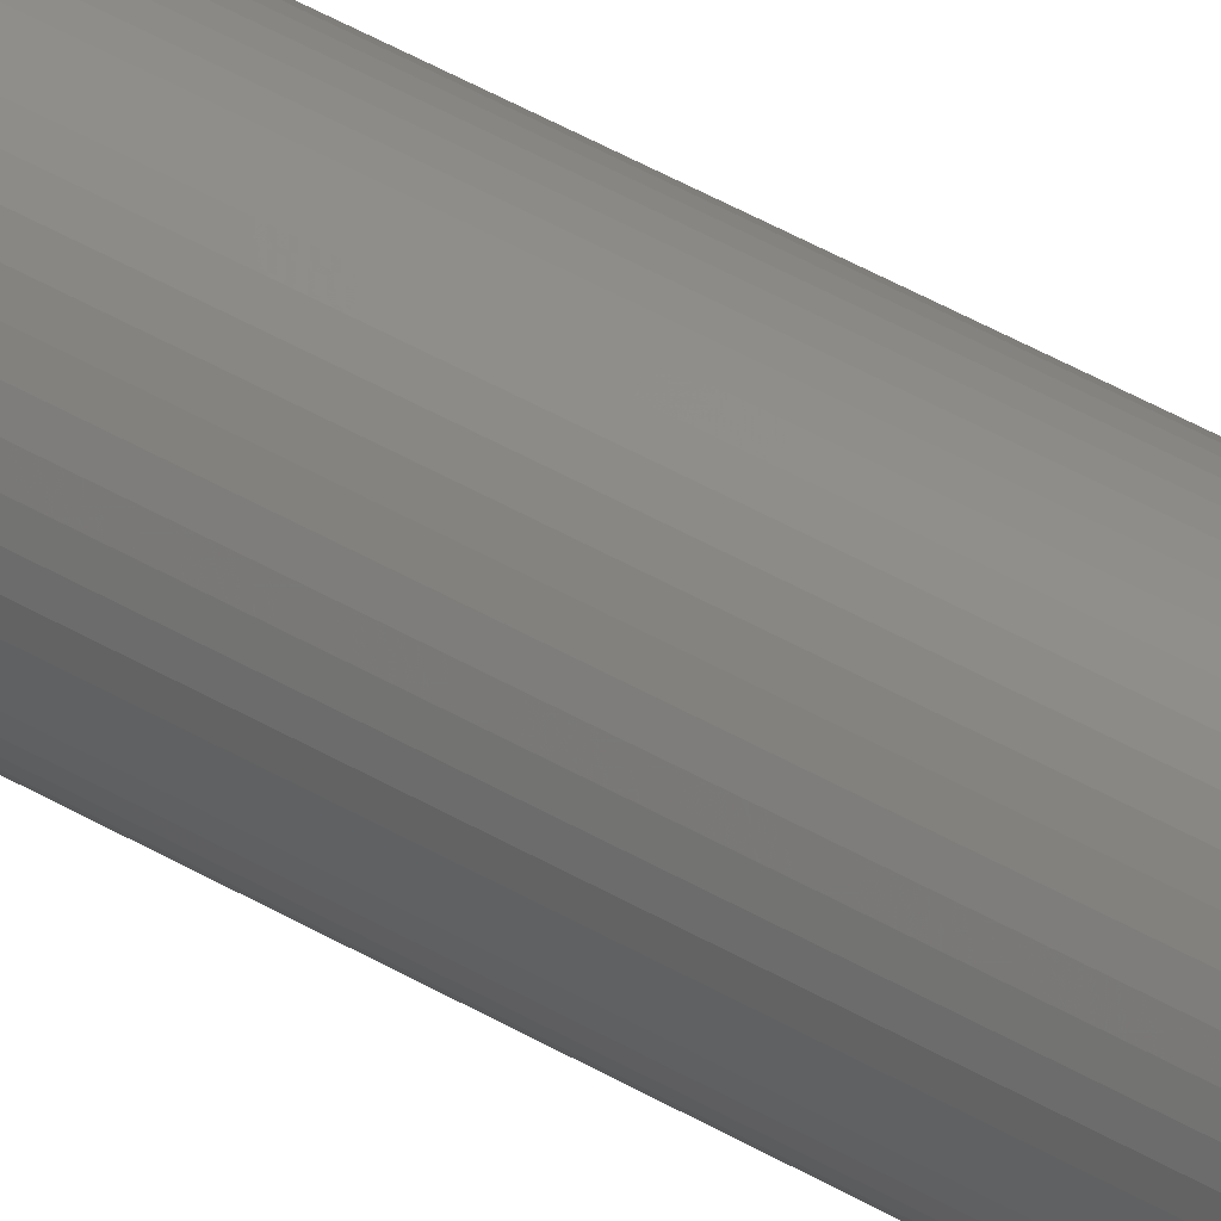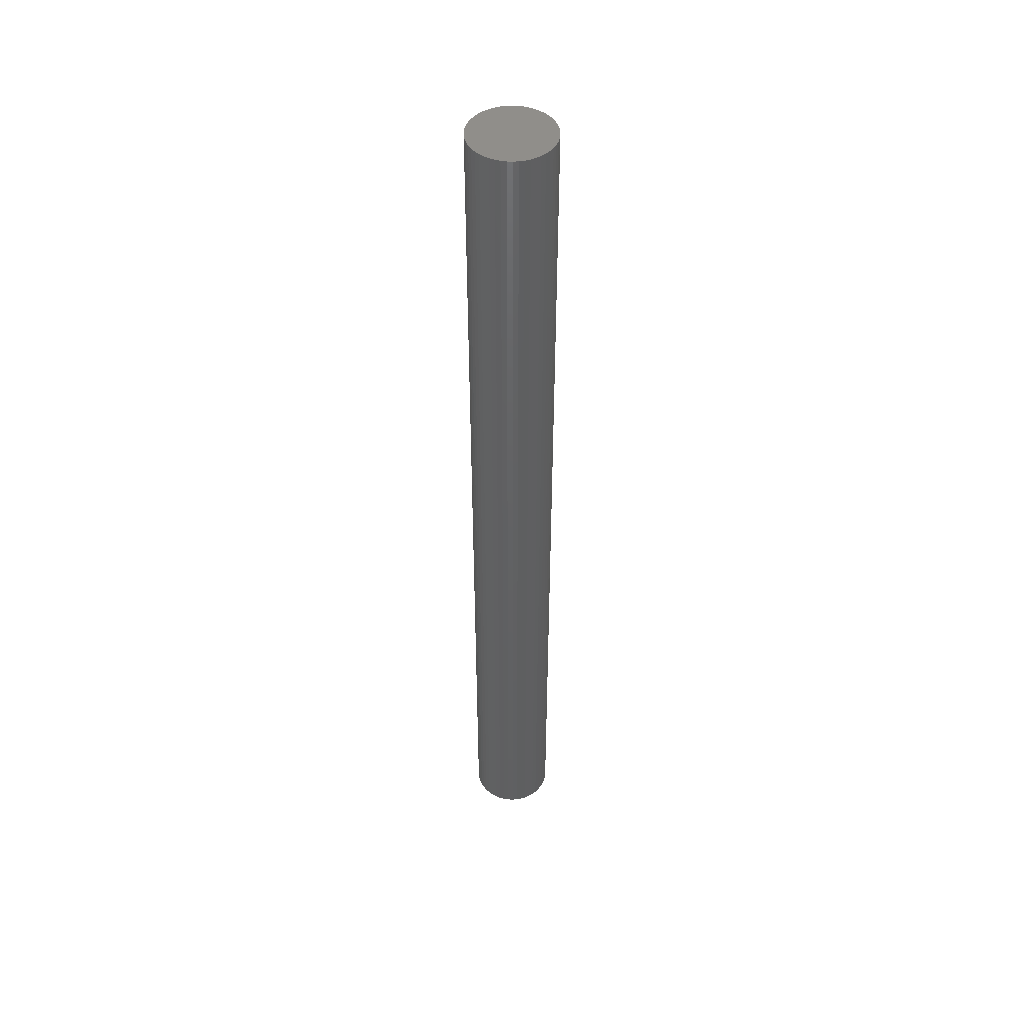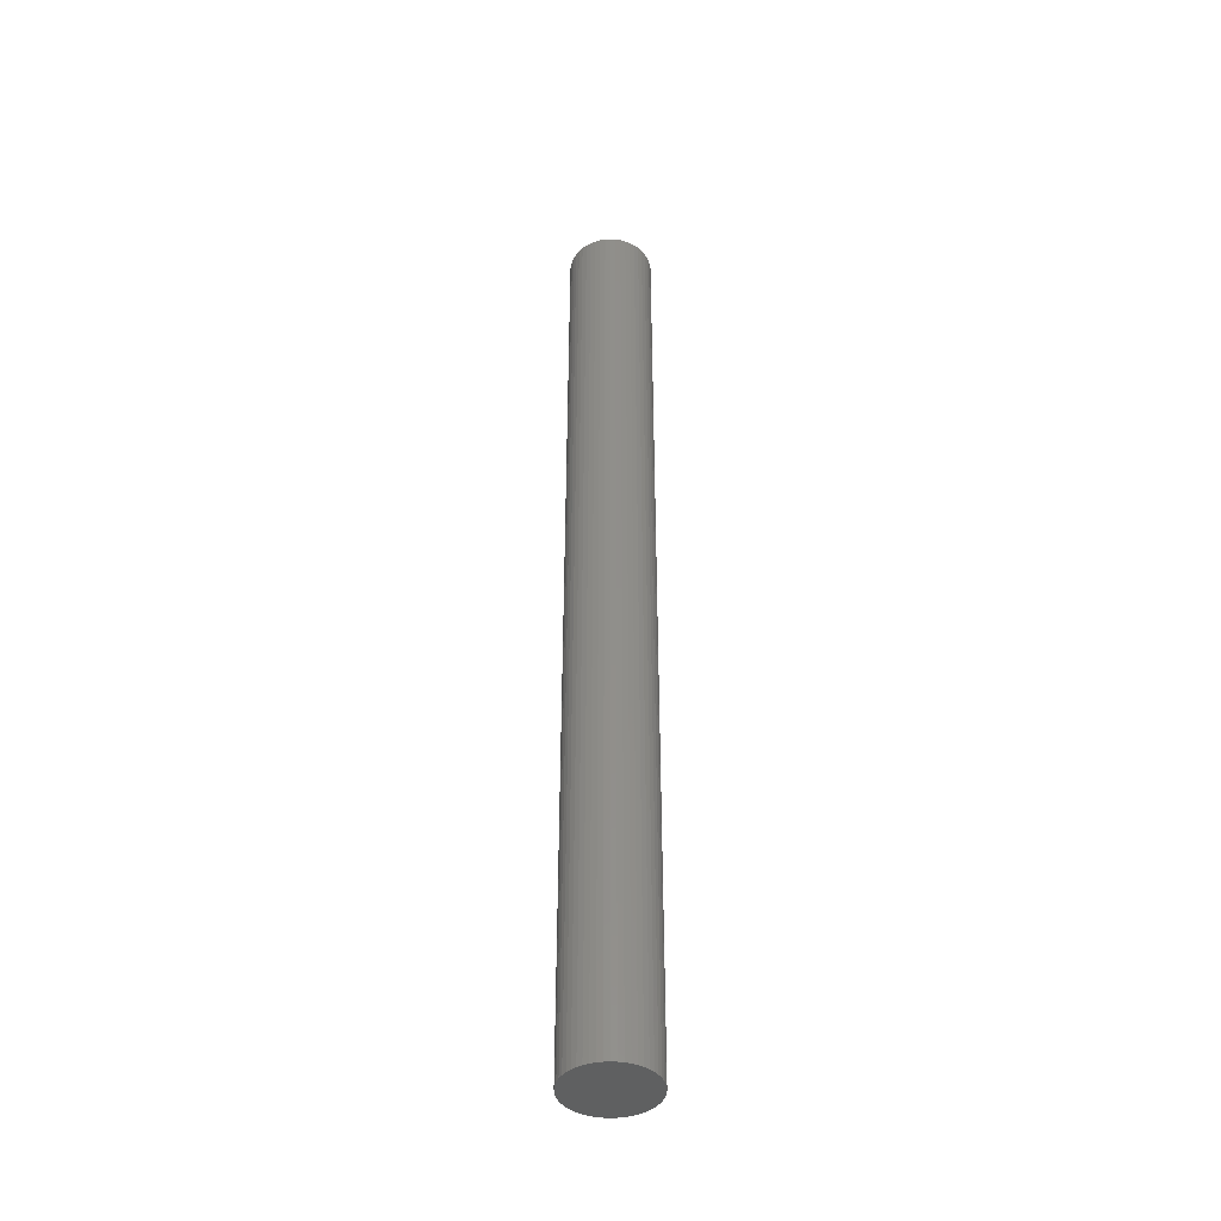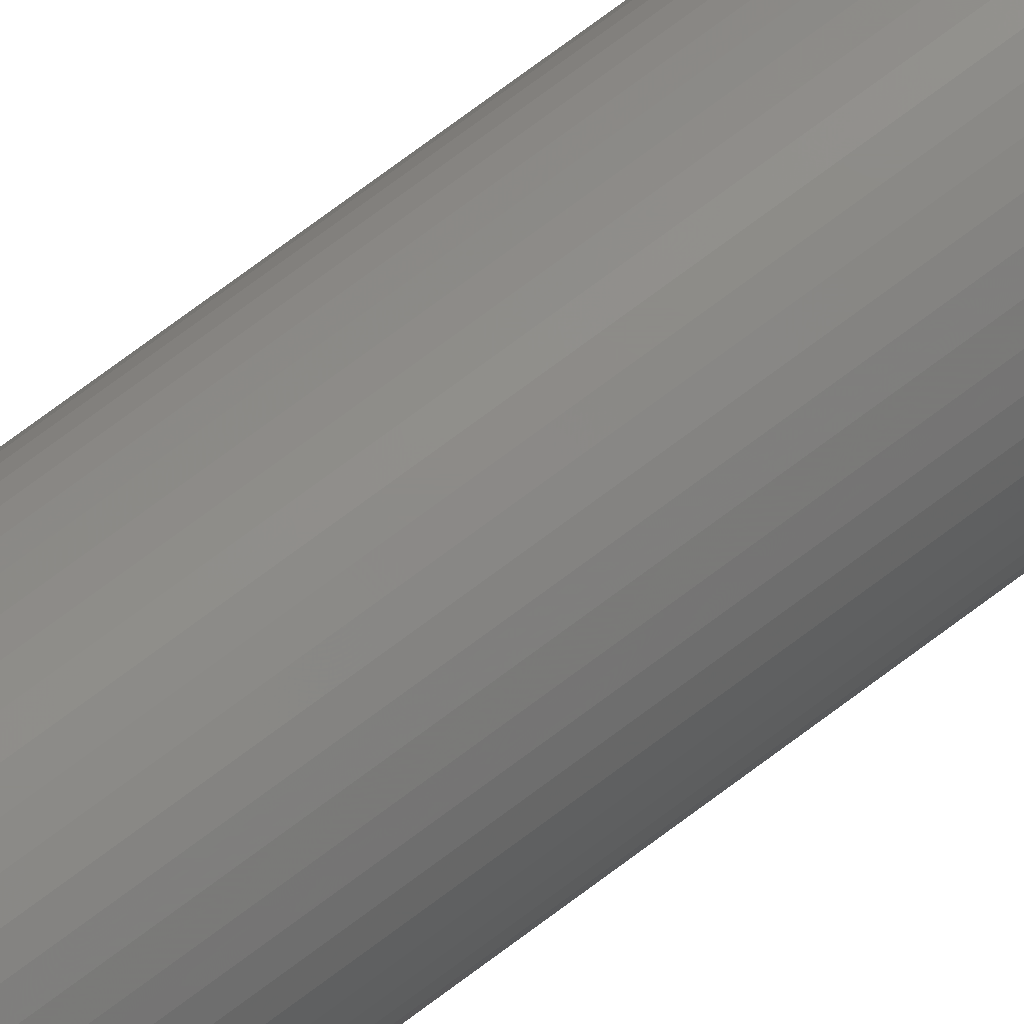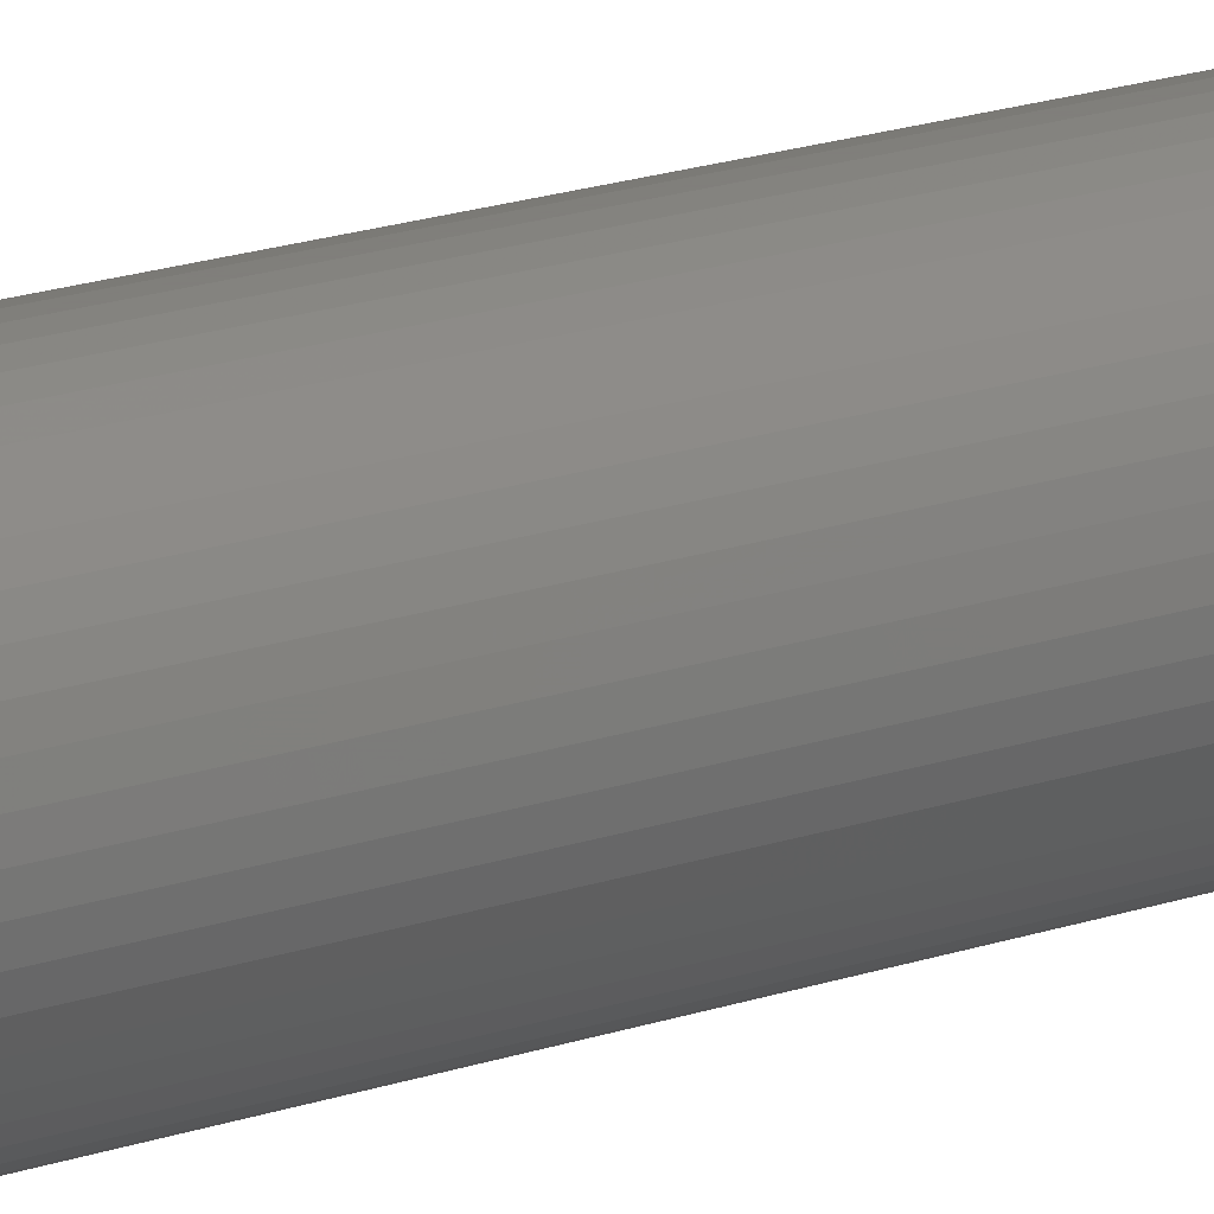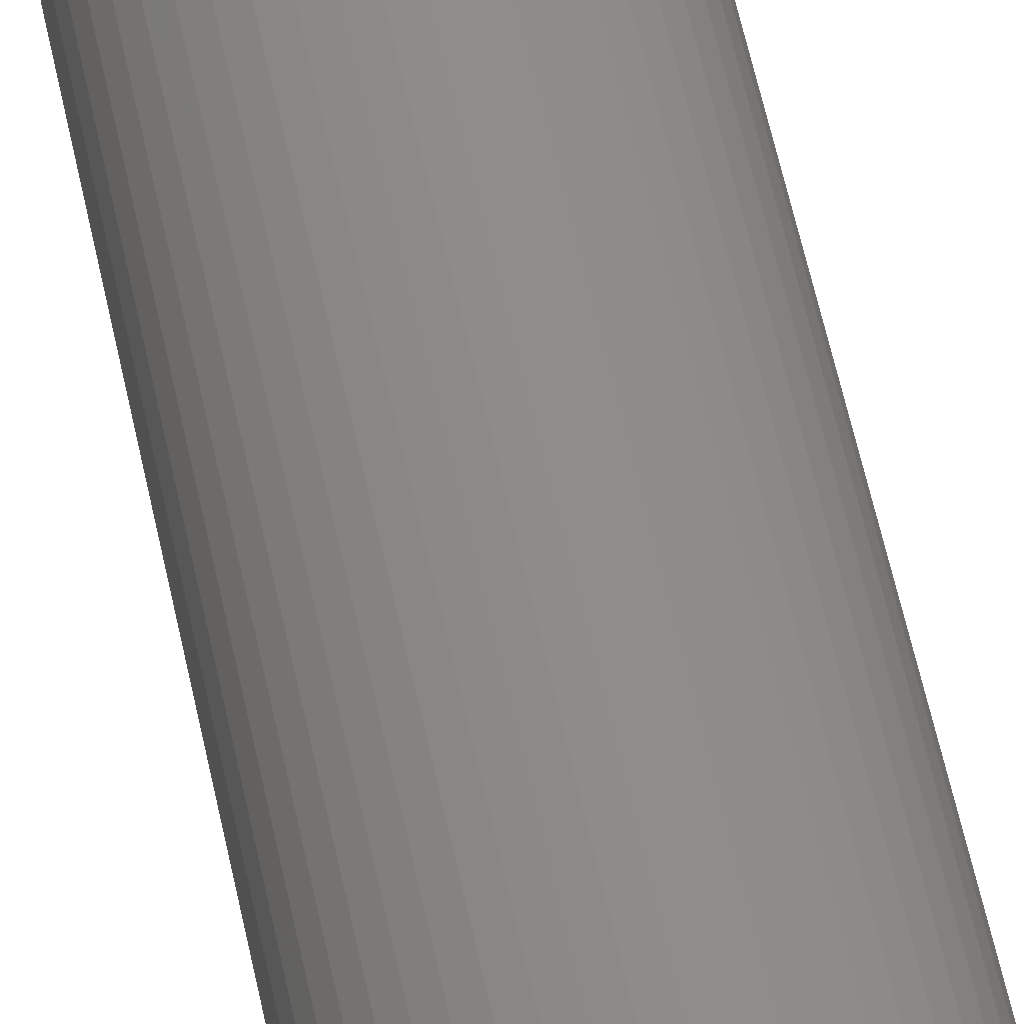
<metadata>
{"format":"stl","ext":"stl","renderer":"f3d","projection":"perspective","resolution":1024,"background":"white","views":[{"elev":45.7,"azim":-56.0,"up":"+Y"},{"elev":46.6,"azim":132.3,"up":"+Z"},{"elev":-42.0,"azim":-168.9,"up":"+Z"},{"elev":75.5,"azim":53.4,"up":"+Y"},{"elev":12.5,"azim":45.6,"up":"+Y"},{"elev":40.4,"azim":-9.1,"up":"+Y"}]}
</metadata>
<code>
# stl→obj: 100 verts, 196 faces
v 4.35 0 49.5
v 4.316 0.5452 -49.5
v 4.316 0.5452 49.5
v 4.35 0 -49.5
v -4.35 0 -49.5
v -4.316 0.5452 49.5
v -4.316 0.5452 -49.5
v -4.35 0 49.5
v 0.2731 4.341 -49.5
v -0.2731 4.341 49.5
v 0.2731 4.341 49.5
v -0.2731 4.341 -49.5
v 4.316 -0.5452 49.5
v 4.213 1.082 49.5
v 4.213 -1.082 49.5
v 4.045 1.601 49.5
v 4.045 -1.601 49.5
v 3.812 2.096 49.5
v 3.812 -2.096 49.5
v 3.519 2.557 49.5
v 3.519 -2.557 49.5
v 3.171 2.978 49.5
v 3.171 -2.978 49.5
v 2.773 3.352 49.5
v 2.773 -3.352 49.5
v 2.331 3.673 49.5
v 2.331 -3.673 49.5
v 1.852 3.936 49.5
v 1.852 -3.936 49.5
v 1.344 4.137 49.5
v 1.344 -4.137 49.5
v 0.8151 4.273 49.5
v 0.8151 -4.273 49.5
v 0.2731 -4.341 49.5
v -0.2731 -4.341 49.5
v -0.8151 4.273 49.5
v -0.8151 -4.273 49.5
v -1.344 4.137 49.5
v -1.344 -4.137 49.5
v -1.852 3.936 49.5
v -1.852 -3.936 49.5
v -2.331 3.673 49.5
v -2.331 -3.673 49.5
v -2.773 3.352 49.5
v -2.773 -3.352 49.5
v -3.171 2.978 49.5
v -3.171 -2.978 49.5
v -3.519 2.557 49.5
v -3.519 -2.557 49.5
v -3.812 2.096 49.5
v -3.812 -2.096 49.5
v -4.045 1.601 49.5
v -4.045 -1.601 49.5
v -4.213 1.082 49.5
v -4.213 -1.082 49.5
v -4.316 -0.5452 49.5
v 3.171 2.978 -49.5
v 2.773 3.352 -49.5
v 4.316 -0.5452 -49.5
v 4.213 -1.082 -49.5
v 4.213 1.082 -49.5
v 4.045 -1.601 -49.5
v 4.045 1.601 -49.5
v 3.812 -2.096 -49.5
v 3.812 2.096 -49.5
v 3.519 -2.557 -49.5
v 3.519 2.557 -49.5
v 3.171 -2.978 -49.5
v 2.773 -3.352 -49.5
v 2.331 -3.673 -49.5
v 2.331 3.673 -49.5
v 1.852 -3.936 -49.5
v 1.852 3.936 -49.5
v 1.344 -4.137 -49.5
v 1.344 4.137 -49.5
v 0.8151 -4.273 -49.5
v 0.8151 4.273 -49.5
v 0.2731 -4.341 -49.5
v -0.2731 -4.341 -49.5
v -0.8151 -4.273 -49.5
v -0.8151 4.273 -49.5
v -1.344 -4.137 -49.5
v -1.344 4.137 -49.5
v -1.852 -3.936 -49.5
v -1.852 3.936 -49.5
v -2.331 -3.673 -49.5
v -2.331 3.673 -49.5
v -2.773 -3.352 -49.5
v -2.773 3.352 -49.5
v -3.171 -2.978 -49.5
v -3.171 2.978 -49.5
v -3.519 -2.557 -49.5
v -3.519 2.557 -49.5
v -3.812 -2.096 -49.5
v -3.812 2.096 -49.5
v -4.045 -1.601 -49.5
v -4.045 1.601 -49.5
v -4.213 -1.082 -49.5
v -4.213 1.082 -49.5
v -4.316 -0.5452 -49.5
f 1 2 3
f 2 1 4
f 5 6 7
f 6 5 8
f 9 10 11
f 10 9 12
f 3 13 1
f 14 13 3
f 14 15 13
f 16 15 14
f 16 17 15
f 18 17 16
f 18 19 17
f 20 19 18
f 20 21 19
f 22 21 20
f 22 23 21
f 24 23 22
f 24 25 23
f 26 25 24
f 26 27 25
f 28 27 26
f 28 29 27
f 30 29 28
f 30 31 29
f 32 31 30
f 32 33 31
f 11 33 32
f 11 34 33
f 10 34 11
f 10 35 34
f 36 35 10
f 36 37 35
f 38 37 36
f 38 39 37
f 40 39 38
f 40 41 39
f 42 41 40
f 42 43 41
f 44 43 42
f 44 45 43
f 46 45 44
f 46 47 45
f 48 47 46
f 48 49 47
f 50 49 48
f 50 51 49
f 52 51 50
f 52 53 51
f 54 53 52
f 54 55 53
f 6 55 54
f 6 56 55
f 56 6 8
f 57 24 22
f 24 57 58
f 59 2 4
f 60 2 59
f 60 61 2
f 62 61 60
f 62 63 61
f 64 63 62
f 64 65 63
f 66 65 64
f 66 67 65
f 68 67 66
f 68 57 67
f 69 57 68
f 69 58 57
f 70 58 69
f 70 71 58
f 72 71 70
f 72 73 71
f 74 73 72
f 74 75 73
f 76 75 74
f 76 77 75
f 78 77 76
f 78 9 77
f 79 9 78
f 79 12 9
f 80 12 79
f 80 81 12
f 82 81 80
f 82 83 81
f 84 83 82
f 84 85 83
f 86 85 84
f 86 87 85
f 88 87 86
f 88 89 87
f 90 89 88
f 90 91 89
f 92 91 90
f 92 93 91
f 94 93 92
f 94 95 93
f 96 95 94
f 96 97 95
f 98 97 96
f 98 99 97
f 100 99 98
f 100 7 99
f 7 100 5
f 89 46 44
f 46 89 91
f 83 40 38
f 40 83 85
f 16 65 18
f 65 16 63
f 18 67 20
f 67 18 65
f 75 32 30
f 32 75 77
f 71 28 26
f 28 71 73
f 97 50 95
f 50 97 52
f 93 46 91
f 46 93 48
f 12 36 10
f 36 12 81
f 19 62 17
f 62 19 64
f 17 60 15
f 60 17 62
f 14 63 16
f 63 14 61
f 3 61 14
f 61 3 2
f 73 30 28
f 30 73 75
f 58 26 24
f 26 58 71
f 99 52 97
f 52 99 54
f 85 42 40
f 42 85 87
f 13 4 1
f 4 13 59
f 90 45 47
f 45 90 88
f 100 8 5
f 8 100 56
f 79 34 35
f 34 79 78
f 20 57 22
f 57 20 67
f 77 11 32
f 11 77 9
f 95 48 93
f 48 95 50
f 7 54 99
f 54 7 6
f 87 44 42
f 44 87 89
f 81 38 36
f 38 81 83
f 23 66 21
f 66 23 68
f 72 27 29
f 27 72 70
f 69 23 25
f 23 69 68
f 15 59 13
f 59 15 60
f 84 39 41
f 39 84 82
f 90 49 92
f 49 90 47
f 74 29 31
f 29 74 72
f 76 31 33
f 31 76 74
f 78 33 34
f 33 78 76
f 21 64 19
f 64 21 66
f 80 35 37
f 35 80 79
f 86 41 43
f 41 86 84
f 94 53 96
f 53 94 51
f 96 55 98
f 55 96 53
f 98 56 100
f 56 98 55
f 70 25 27
f 25 70 69
f 88 43 45
f 43 88 86
f 82 37 39
f 37 82 80
f 92 51 94
f 51 92 49

</code>
